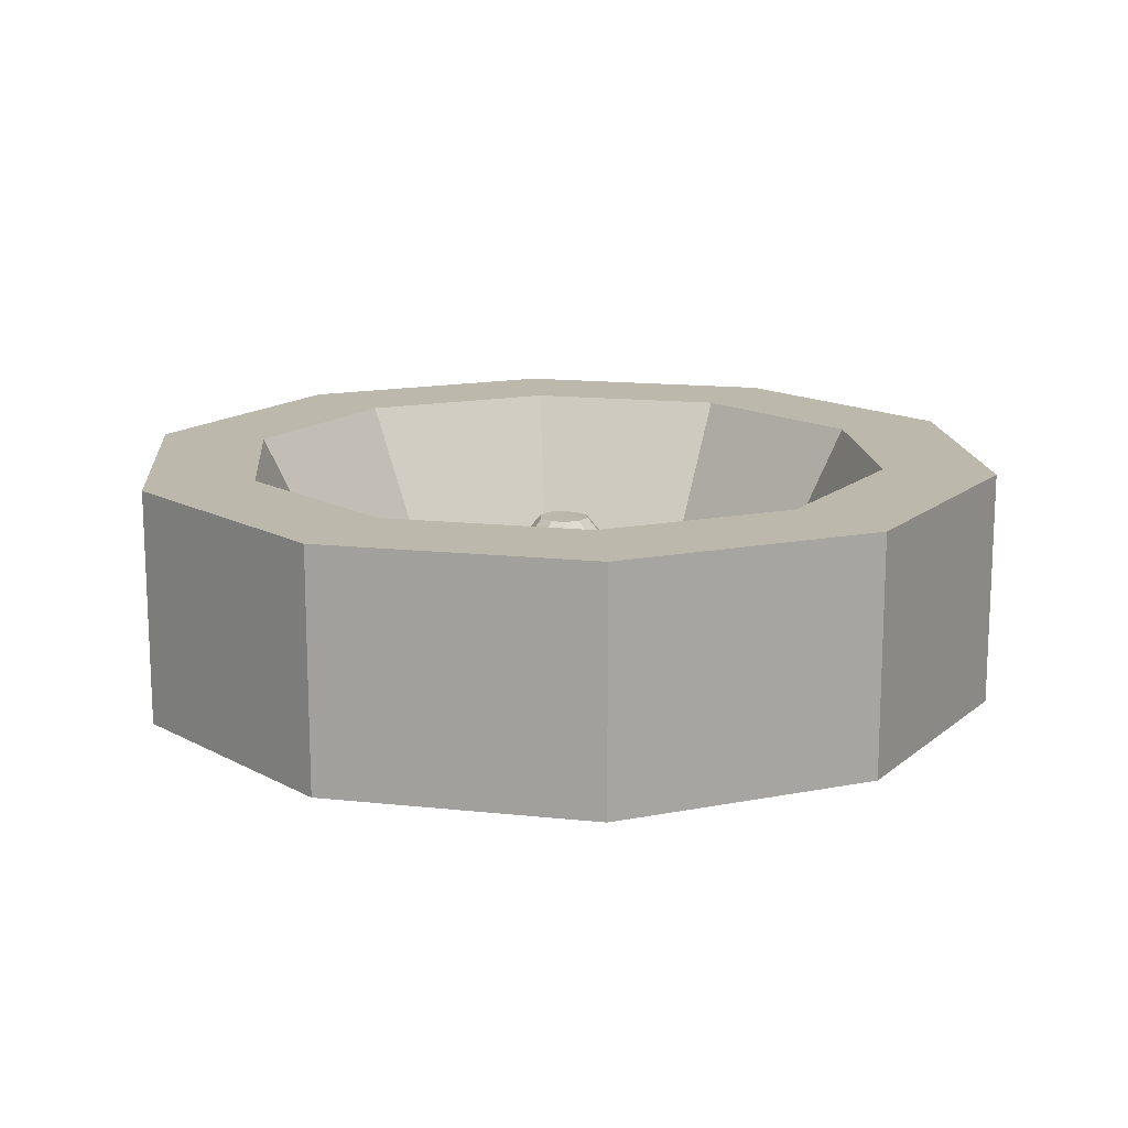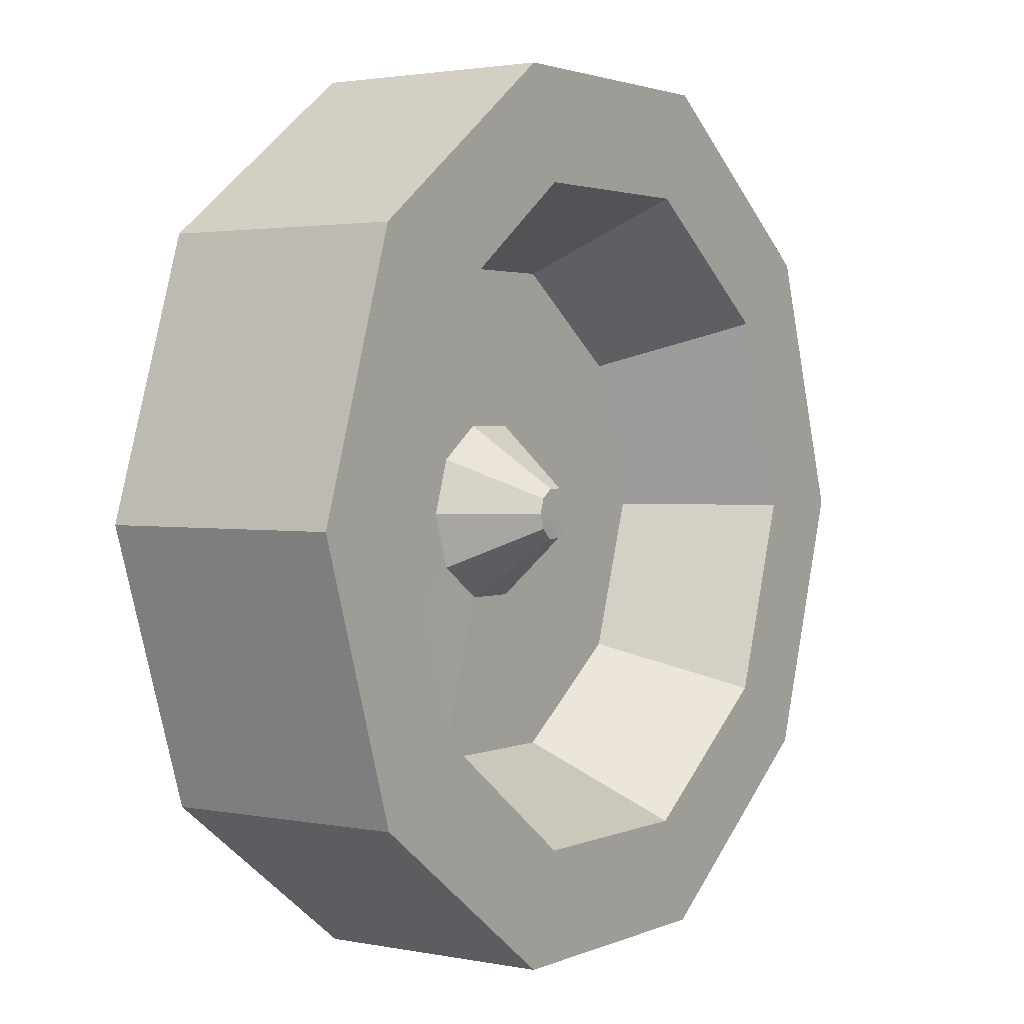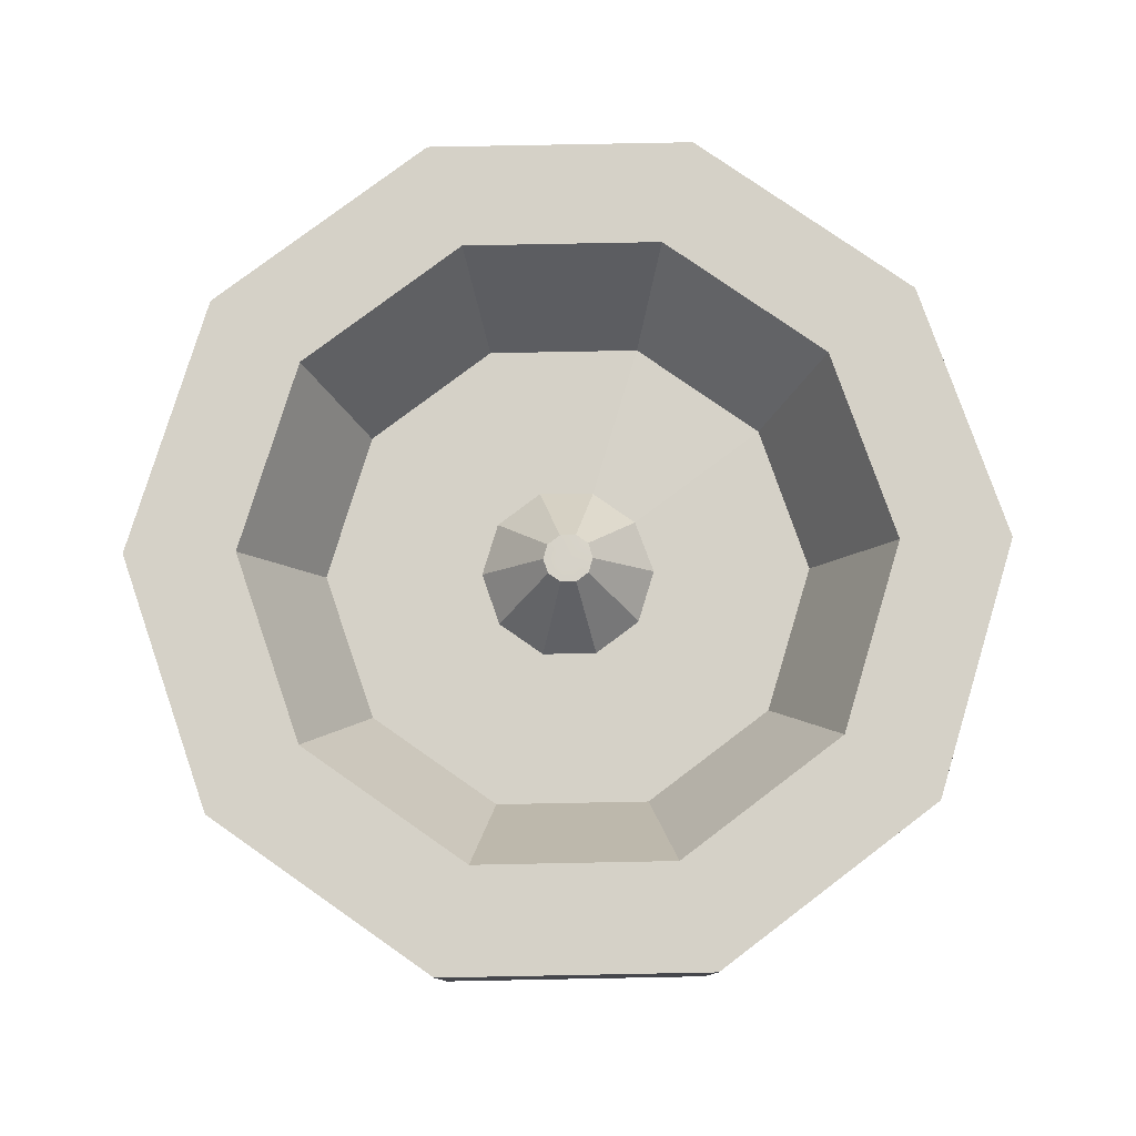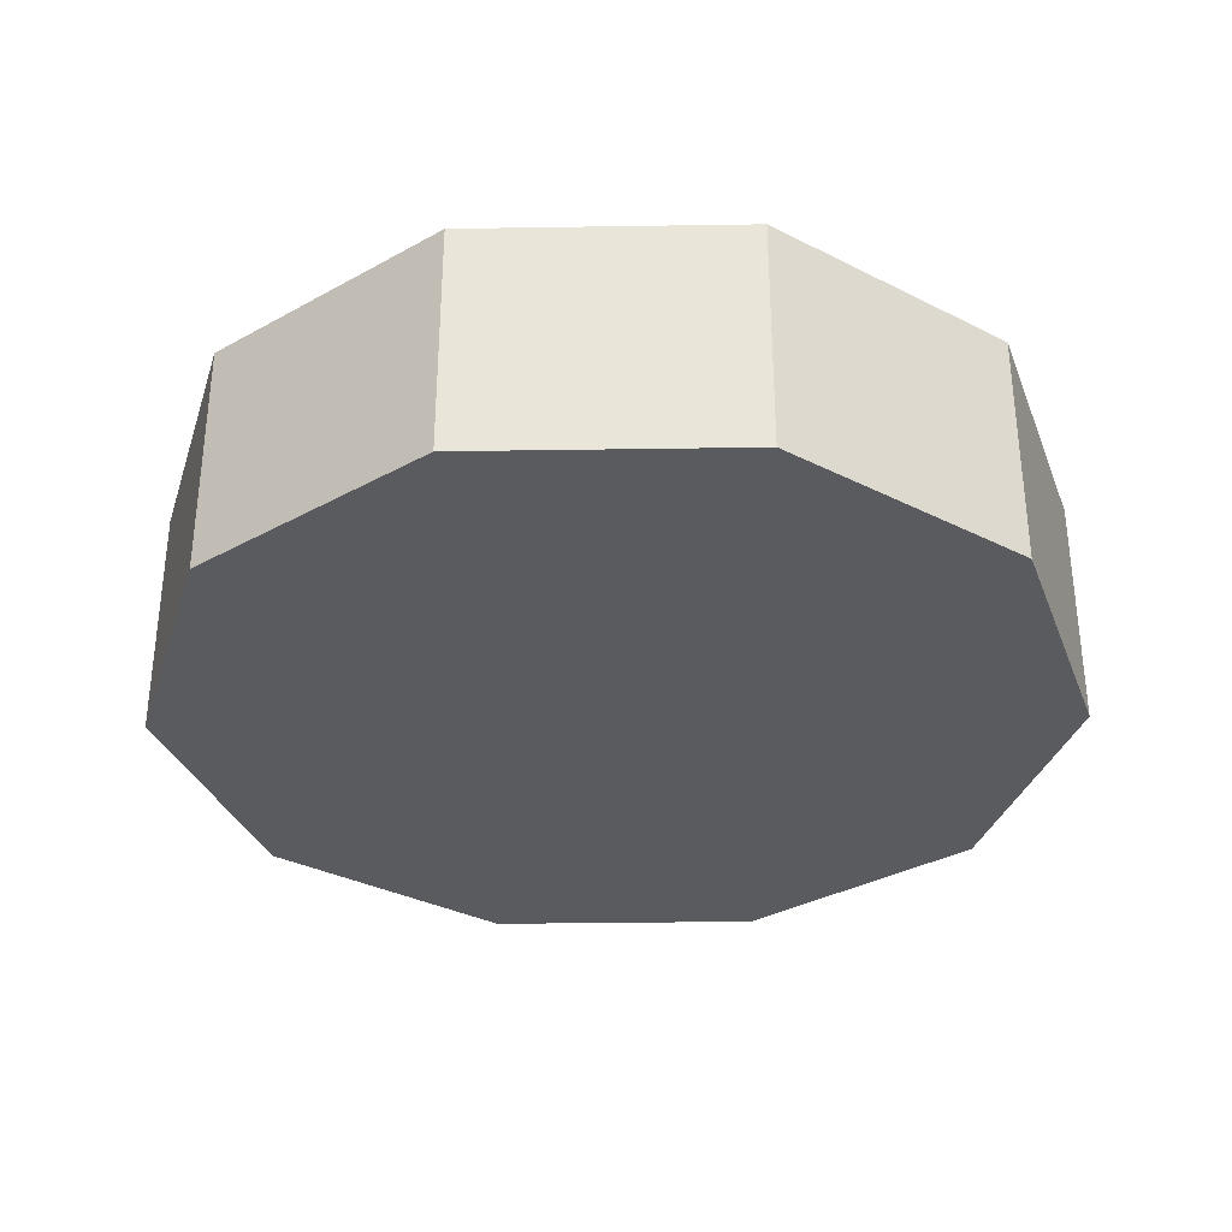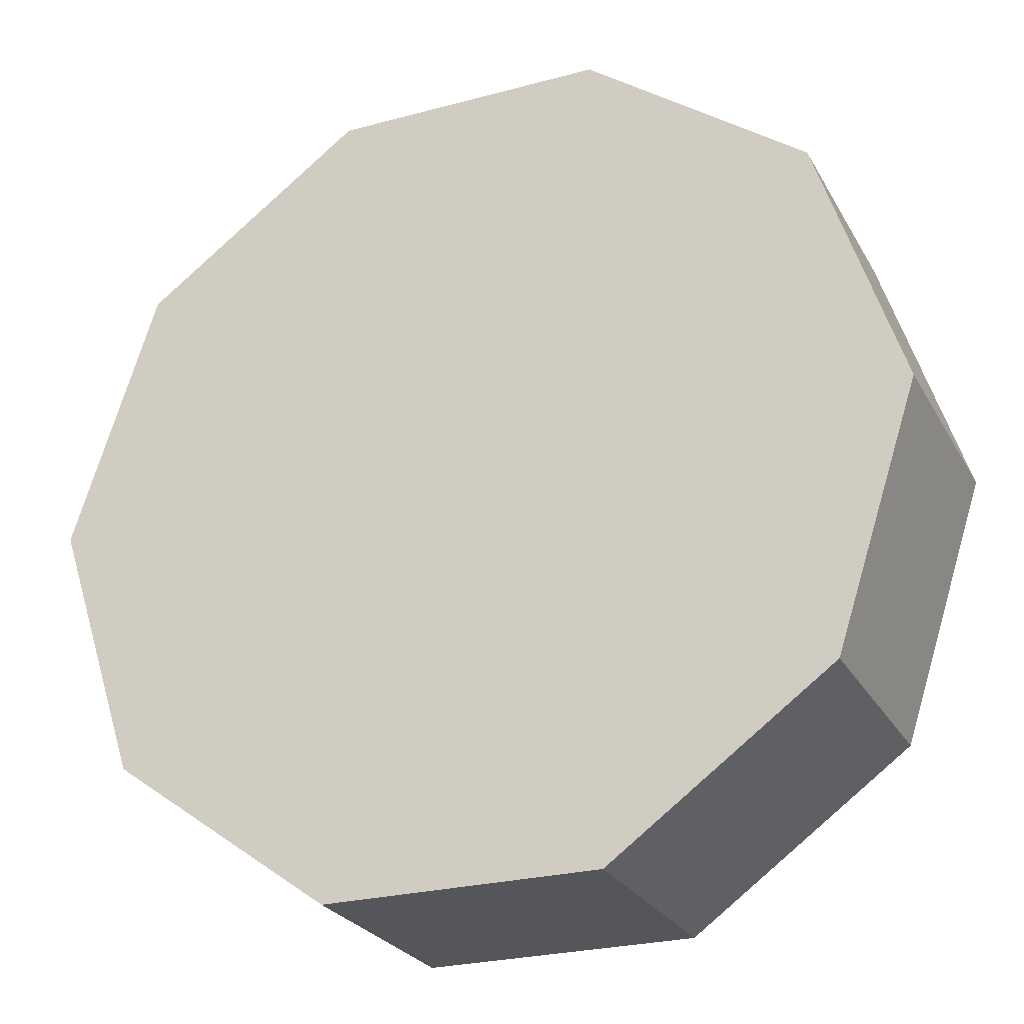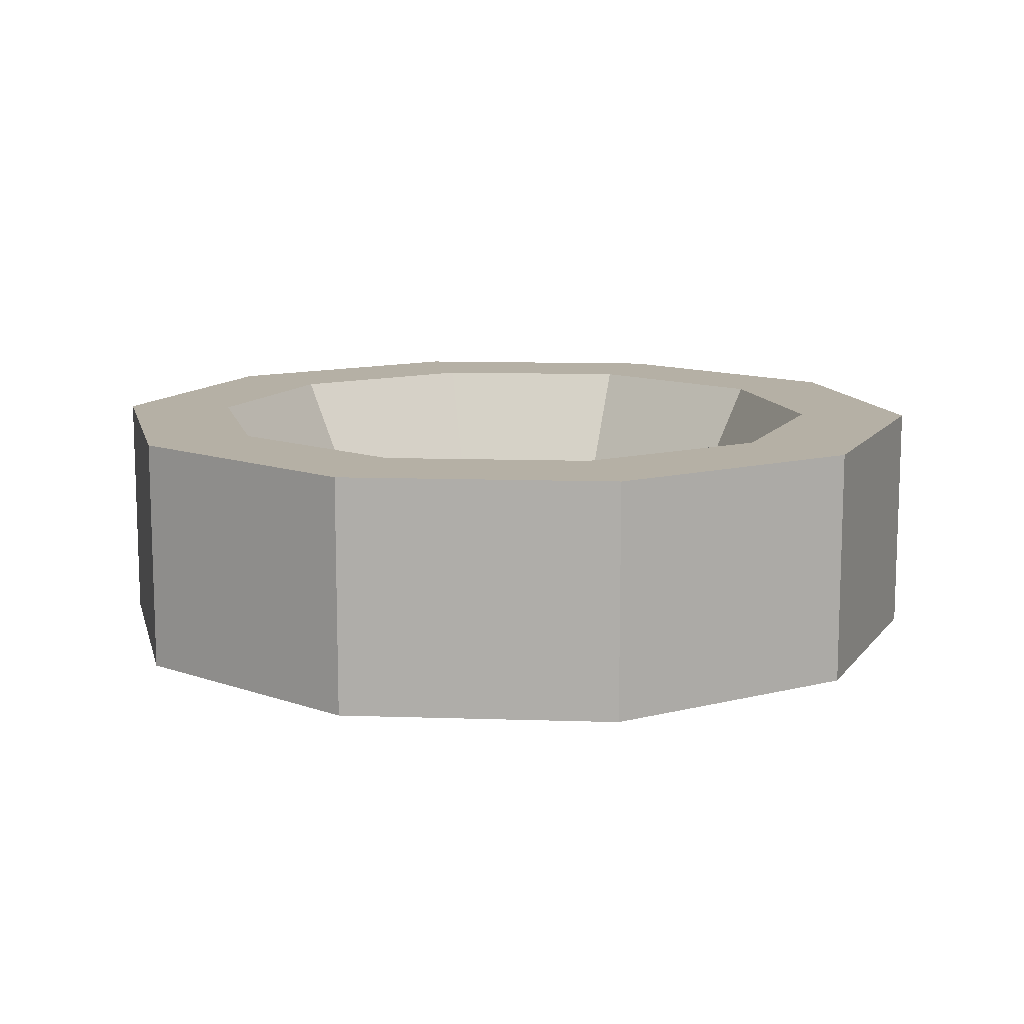
<metadata>
{"format":"obj","ext":"obj","renderer":"f3d","projection":"perspective","resolution":1024,"background":"white","views":[{"elev":14.8,"azim":49.1,"up":"+Y"},{"elev":2.2,"azim":124.5,"up":"+Z"},{"elev":79.0,"azim":34.9,"up":"+Y"},{"elev":-33.4,"azim":1.2,"up":"+Y"},{"elev":-25.7,"azim":23.3,"up":"+Z"},{"elev":11.7,"azim":-67.5,"up":"+Y"}]}
</metadata>
<code>
g default
v 0.809 -0.2678 -0.5878
v 0.309 -0.2678 -0.9511
v -0.309 -0.2678 -0.9511
v -0.809 -0.2678 -0.5878
v -1 -0.2678 0
v -0.809 -0.2678 0.5878
v -0.309 -0.2678 0.9511
v 0.309 -0.2678 0.9511
v 0.809 -0.2678 0.5878
v 1 -0.2678 0
v 0.809 0.2678 -0.5878
v 0.309 0.2678 -0.9511
v -0.309 0.2678 -0.9511
v -0.809 0.2678 -0.5878
v -1 0.2678 0
v -0.809 0.2678 0.5878
v -0.309 0.2678 0.9511
v 0.309 0.2678 0.9511
v 0.809 0.2678 0.5878
v 1 0.2678 0
v 0 -0.2678 0
v 0.6035 0.2678 -0.4385
v 0.2305 0.2678 -0.7095
v -0.2305 0.2678 -0.7095
v -0.6035 0.2678 -0.4385
v -0.746 0.2678 0
v -0.6035 0.2678 0.4385
v -0.2305 0.2678 0.7095
v 0.2305 0.2678 0.7095
v 0.6035 0.2678 0.4385
v 0.746 0.2678 -0
v 0.4665 -0.06318 -0.3389
v 0.1782 -0.06318 -0.5484
v -0.1782 -0.06318 -0.5484
v -0.4665 -0.06318 -0.3389
v -0.5766 -0.06318 0
v -0.4665 -0.06318 0.3389
v -0.1782 -0.06318 0.5484
v 0.1782 -0.06318 0.5484
v 0.4665 -0.06318 0.3389
v 0.5766 -0.06318 -0
v 0.1656 -0.06318 -0.1203
v 0.06123 -0.06028 -0.1925
v -0.06123 -0.06028 -0.1925
v -0.1656 -0.06318 -0.1203
v -0.2047 -0.06318 -0
v -0.1656 -0.06318 0.1203
v -0.06327 -0.06318 0.1947
v 0.06327 -0.06318 0.1947
v 0.1656 -0.06318 0.1203
v 0.2047 -0.06318 -0
v 0.04665 0.1167 -0.03389
v 0.01724 0.1138 -0.0571
v -0 0.1167 -0
v -0.01724 0.1138 -0.05709
v -0.04665 0.1167 -0.03389
v -0.05766 0.1167 -0
v -0.04665 0.1167 0.03389
v -0.01782 0.1167 0.05484
v 0.01782 0.1167 0.05484
v 0.04665 0.1167 0.03389
v 0.05766 0.1167 -0
g pCylinder1
f 1 2 12 11
f 2 3 13 12
f 3 4 14 13
f 4 5 15 14
f 5 6 16 15
f 6 7 17 16
f 7 8 18 17
f 8 9 19 18
f 9 10 20 19
f 10 1 11 20
f 2 1 21
f 3 2 21
f 4 3 21
f 5 4 21
f 6 5 21
f 7 6 21
f 8 7 21
f 9 8 21
f 10 9 21
f 1 10 21
f 52 53 54
f 53 55 54
f 55 56 54
f 56 57 54
f 57 58 54
f 58 59 54
f 59 60 54
f 60 61 54
f 61 62 54
f 62 52 54
f 11 12 23 22
f 12 13 24 23
f 13 14 25 24
f 14 15 26 25
f 15 16 27 26
f 16 17 28 27
f 17 18 29 28
f 18 19 30 29
f 19 20 31 30
f 20 11 22 31
f 22 23 33 32
f 23 24 34 33
f 24 25 35 34
f 25 26 36 35
f 26 27 37 36
f 27 28 38 37
f 28 29 39 38
f 29 30 40 39
f 30 31 41 40
f 31 22 32 41
f 32 33 43 42
f 33 34 44 43
f 34 35 45 44
f 35 36 46 45
f 36 37 47 46
f 37 38 48 47
f 38 39 49 48
f 39 40 50 49
f 40 41 51 50
f 41 32 42 51
f 42 43 53 52
f 43 44 55 53
f 44 45 56 55
f 45 46 57 56
f 46 47 58 57
f 47 48 59 58
f 48 49 60 59
f 49 50 61 60
f 50 51 62 61
f 51 42 52 62

</code>
